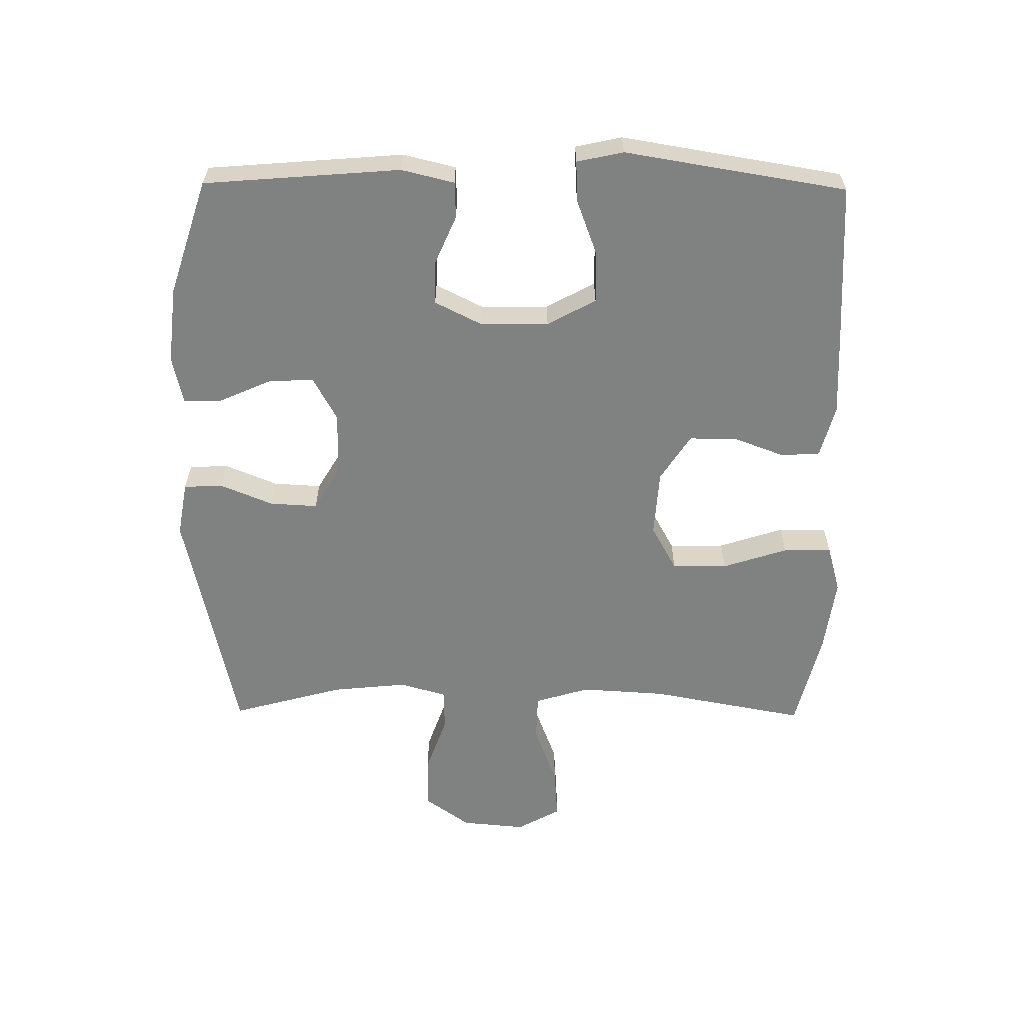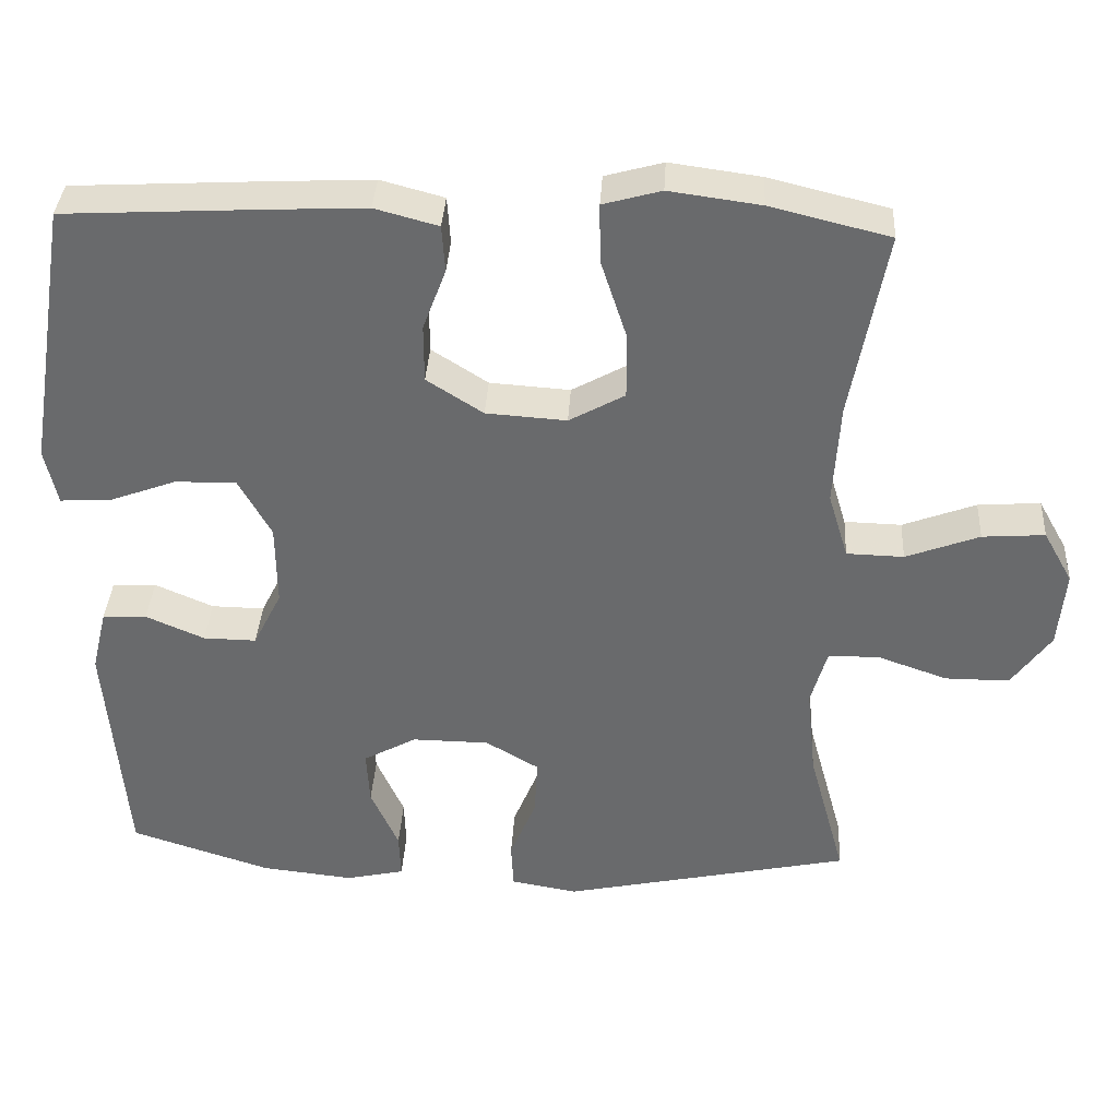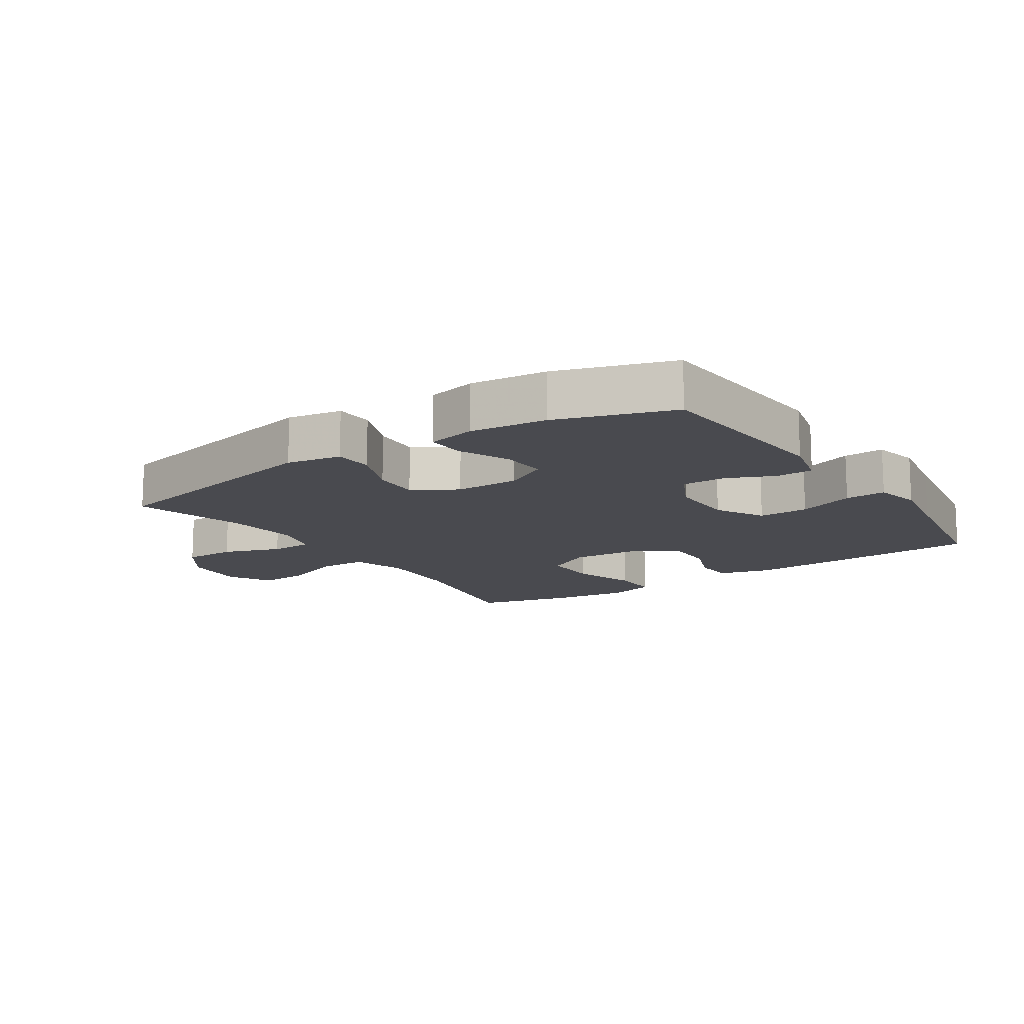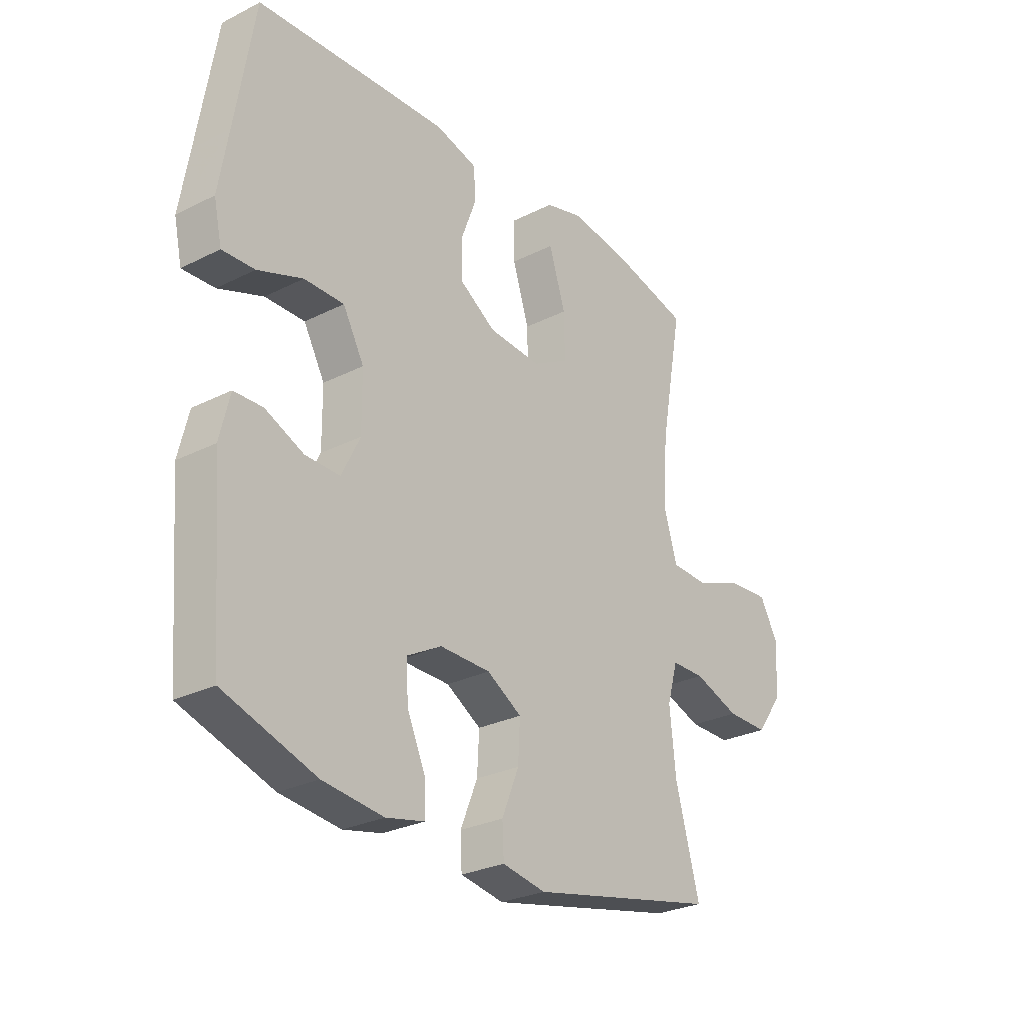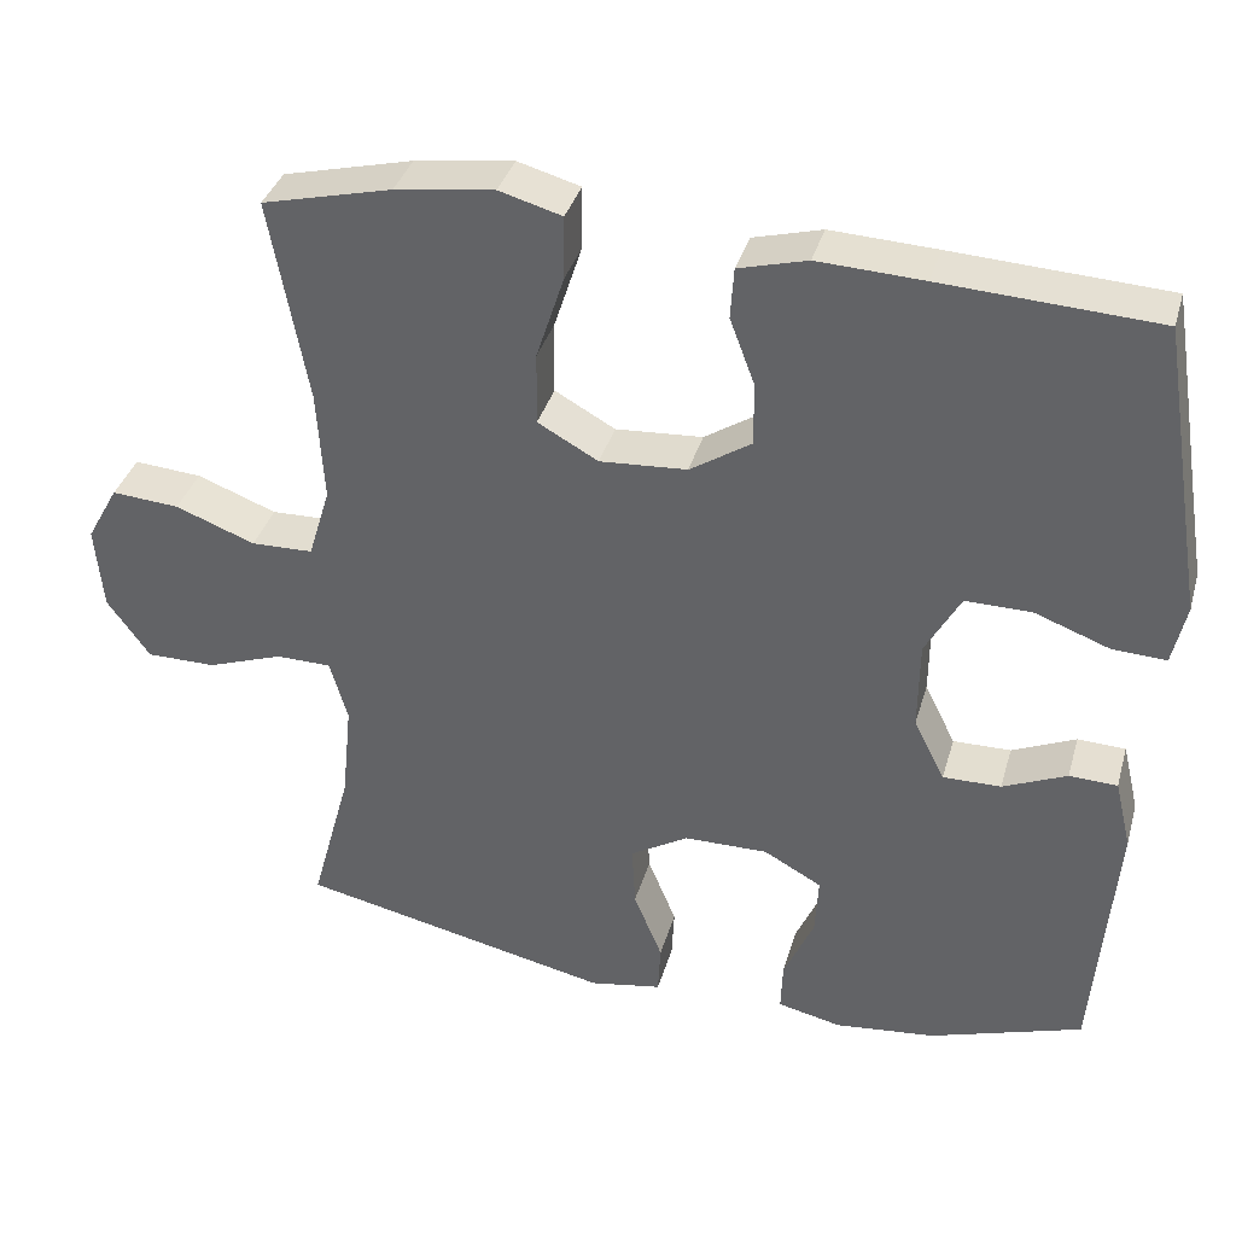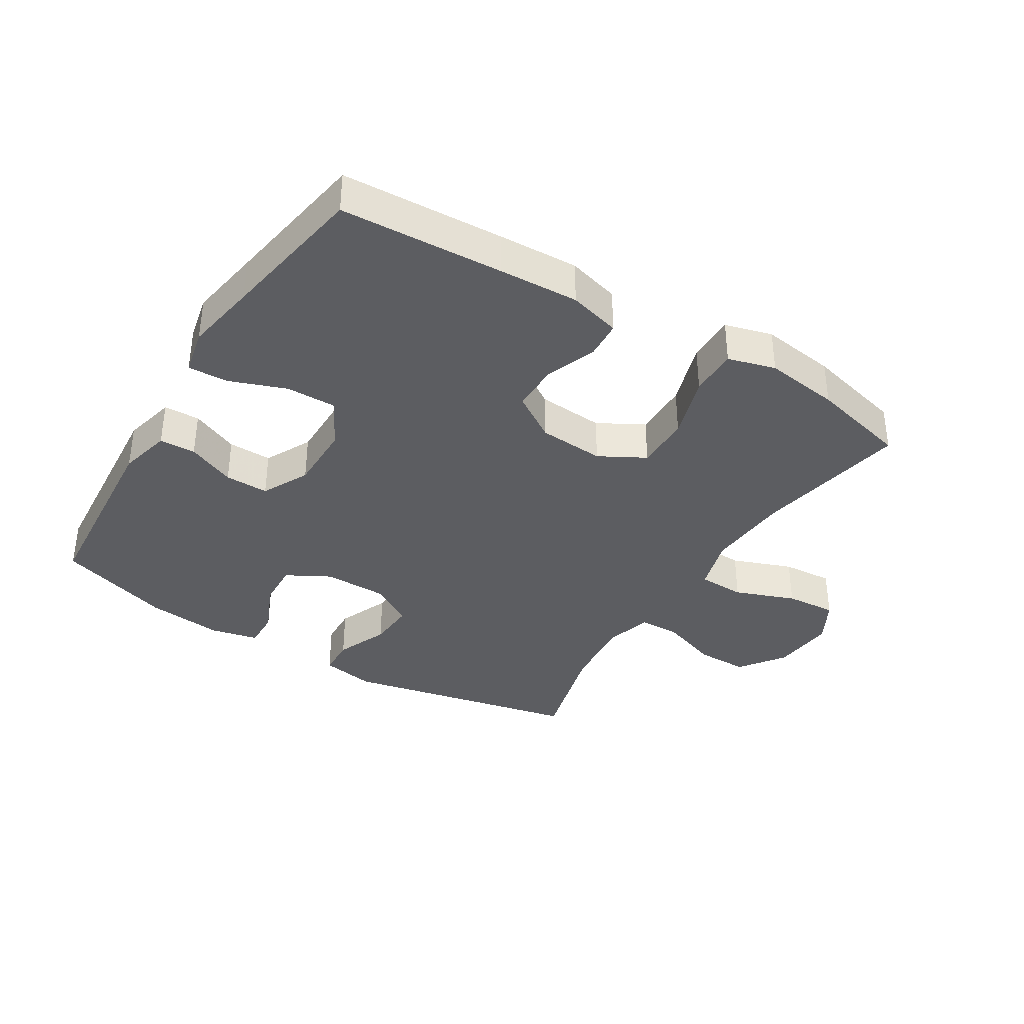
<metadata>
{"format":"obj","ext":"obj","renderer":"f3d","projection":"perspective","resolution":1024,"background":"white","views":[{"elev":-60.3,"azim":-90.6,"up":"+Y"},{"elev":36.7,"azim":3.3,"up":"+Z"},{"elev":-13.5,"azim":-146.4,"up":"+Y"},{"elev":-27.7,"azim":-52.4,"up":"+Z"},{"elev":36.3,"azim":-164.5,"up":"+Z"},{"elev":-36.8,"azim":-31.8,"up":"+Y"}]}
</metadata>
<code>
v 0.5 0.07 -0.5
v 0.125 0.07 -0.581
v 0.039 0.07 -0.566
v 0.036 0.07 -0.505
v 0.07 0.07 -0.422
v 0.074 0.07 -0.347
v 0.005 0.07 -0.306
v -0.095 0.07 -0.305
v -0.164 0.07 -0.343
v -0.16 0.07 -0.414
v -0.124 0.07 -0.495
v -0.122 0.07 -0.555
v -0.198 0.07 -0.572
v -0.318 0.07 -0.559
v -0.5 0.07 -0.5
v -0.525 0.07 -0.192
v -0.505 0.07 -0.109
v -0.448 0.07 -0.107
v -0.372 0.07 -0.14
v -0.303 0.07 -0.141
v -0.266 0.07 -0.067
v -0.267 0.07 0.04
v -0.309 0.07 0.116
v -0.388 0.07 0.115
v -0.477 0.07 0.082
v -0.541 0.07 0.079
v -0.557 0.07 0.152
v -0.538 0.07 0.267
v -0.5 0.07 0.5
v -0.244 0.07 0.514
v -0.118 0.07 0.52
v -0.036 0.07 0.498
v -0.032 0.07 0.437
v -0.062 0.07 0.357
v -0.062 0.07 0.282
v 0.011 0.07 0.235
v 0.115 0.07 0.228
v 0.187 0.07 0.268
v 0.186 0.07 0.355
v 0.153 0.07 0.457
v 0.152 0.07 0.533
v 0.227 0.07 0.554
v 0.345 0.07 0.538
v 0.5 0.07 0.5
v 0.455 0.07 0.256
v 0.447 0.07 0.123
v 0.473 0.07 0.037
v 0.547 0.07 0.035
v 0.642 0.07 0.071
v 0.723 0.07 0.077
v 0.761 0.07 0.009
v 0.752 0.07 -0.092
v 0.701 0.07 -0.163
v 0.618 0.07 -0.163
v 0.527 0.07 -0.131
v 0.461 0.07 -0.132
v 0.44 0.07 -0.206
v 0.452 0.07 -0.324
v 0.5 0 -0.5
v 0.125 0 -0.581
v 0.039 0 -0.566
v 0.036 0 -0.505
v 0.07 0 -0.422
v 0.074 0 -0.347
v 0.005 0 -0.306
v -0.095 0 -0.305
v -0.164 0 -0.343
v -0.16 0 -0.414
v -0.124 0 -0.495
v -0.122 0 -0.555
v -0.198 0 -0.572
v -0.318 0 -0.559
v -0.5 0 -0.5
v -0.525 0 -0.192
v -0.505 0 -0.109
v -0.448 0 -0.107
v -0.372 0 -0.14
v -0.303 0 -0.141
v -0.266 0 -0.067
v -0.267 0 0.04
v -0.309 0 0.116
v -0.388 0 0.115
v -0.477 0 0.082
v -0.541 0 0.079
v -0.557 0 0.152
v -0.538 0 0.267
v -0.5 0 0.5
v -0.244 0 0.514
v -0.118 0 0.52
v -0.036 0 0.498
v -0.032 0 0.437
v -0.062 0 0.357
v -0.062 0 0.282
v 0.011 0 0.235
v 0.115 0 0.228
v 0.187 0 0.268
v 0.186 0 0.355
v 0.153 0 0.457
v 0.152 0 0.533
v 0.227 0 0.554
v 0.345 0 0.538
v 0.5 0 0.5
v 0.455 0 0.256
v 0.447 0 0.123
v 0.473 0 0.037
v 0.547 0 0.035
v 0.642 0 0.071
v 0.723 0 0.077
v 0.761 0 0.009
v 0.752 0 -0.092
v 0.701 0 -0.163
v 0.618 0 -0.163
v 0.527 0 -0.131
v 0.461 0 -0.132
v 0.44 0 -0.206
v 0.452 0 -0.324
f 52 53 54 55
f 52 55 56
f 51 52 56
f 48 49 50 51
f 47 48 51 56
f 46 47 56 57
f 42 43 44 45
f 42 45 46
f 39 40 41 42
f 38 39 42 46
f 37 38 46 57
f 31 32 33 34
f 31 34 35
f 28 29 30 31
f 28 31 35
f 27 28 35 36
f 24 25 26 27
f 23 24 27 36
f 16 17 18 19
f 16 19 20
f 15 16 20
f 14 15 20
f 13 14 20 21
f 10 11 12 13
f 9 10 13 21
f 2 3 4 5
f 58 1 2 5
f 58 5 6
f 57 58 6 7
f 37 57 7 8
f 22 23 36 37
f 21 22 37
f 8 9 21 37
f 113 112 111 110
f 114 113 110
f 114 110 109
f 109 108 107 106
f 114 109 106 105
f 115 114 105 104
f 103 102 101 100
f 104 103 100
f 100 99 98 97
f 104 100 97 96
f 115 104 96 95
f 92 91 90 89
f 93 92 89
f 89 88 87 86
f 93 89 86
f 94 93 86 85
f 85 84 83 82
f 94 85 82 81
f 77 76 75 74
f 78 77 74
f 78 74 73
f 78 73 72
f 79 78 72 71
f 71 70 69 68
f 79 71 68 67
f 63 62 61 60
f 63 60 59 116
f 64 63 116
f 65 64 116 115
f 66 65 115 95
f 95 94 81 80
f 95 80 79
f 95 79 67 66
f 1 59 60 2
f 2 60 61 3
f 3 61 62 4
f 4 62 63 5
f 5 63 64 6
f 6 64 65 7
f 7 65 66 8
f 8 66 67 9
f 9 67 68 10
f 10 68 69 11
f 11 69 70 12
f 12 70 71 13
f 13 71 72 14
f 14 72 73 15
f 15 73 74 16
f 16 74 75 17
f 17 75 76 18
f 18 76 77 19
f 19 77 78 20
f 20 78 79 21
f 21 79 80 22
f 22 80 81 23
f 23 81 82 24
f 24 82 83 25
f 25 83 84 26
f 26 84 85 27
f 27 85 86 28
f 28 86 87 29
f 29 87 88 30
f 30 88 89 31
f 31 89 90 32
f 32 90 91 33
f 33 91 92 34
f 34 92 93 35
f 35 93 94 36
f 36 94 95 37
f 37 95 96 38
f 38 96 97 39
f 39 97 98 40
f 40 98 99 41
f 41 99 100 42
f 42 100 101 43
f 43 101 102 44
f 44 102 103 45
f 45 103 104 46
f 46 104 105 47
f 47 105 106 48
f 48 106 107 49
f 49 107 108 50
f 50 108 109 51
f 51 109 110 52
f 52 110 111 53
f 53 111 112 54
f 54 112 113 55
f 55 113 114 56
f 56 114 115 57
f 57 115 116 58
f 58 116 59 1

</code>
